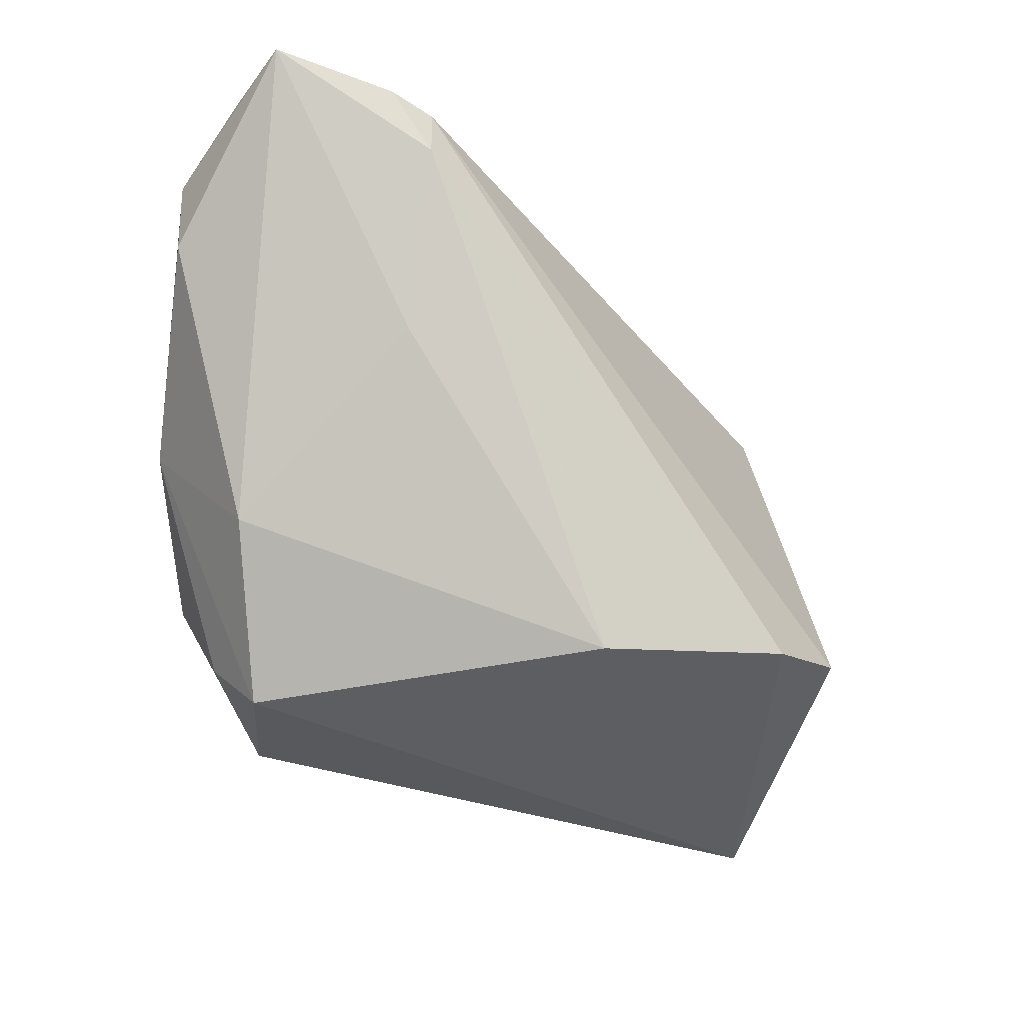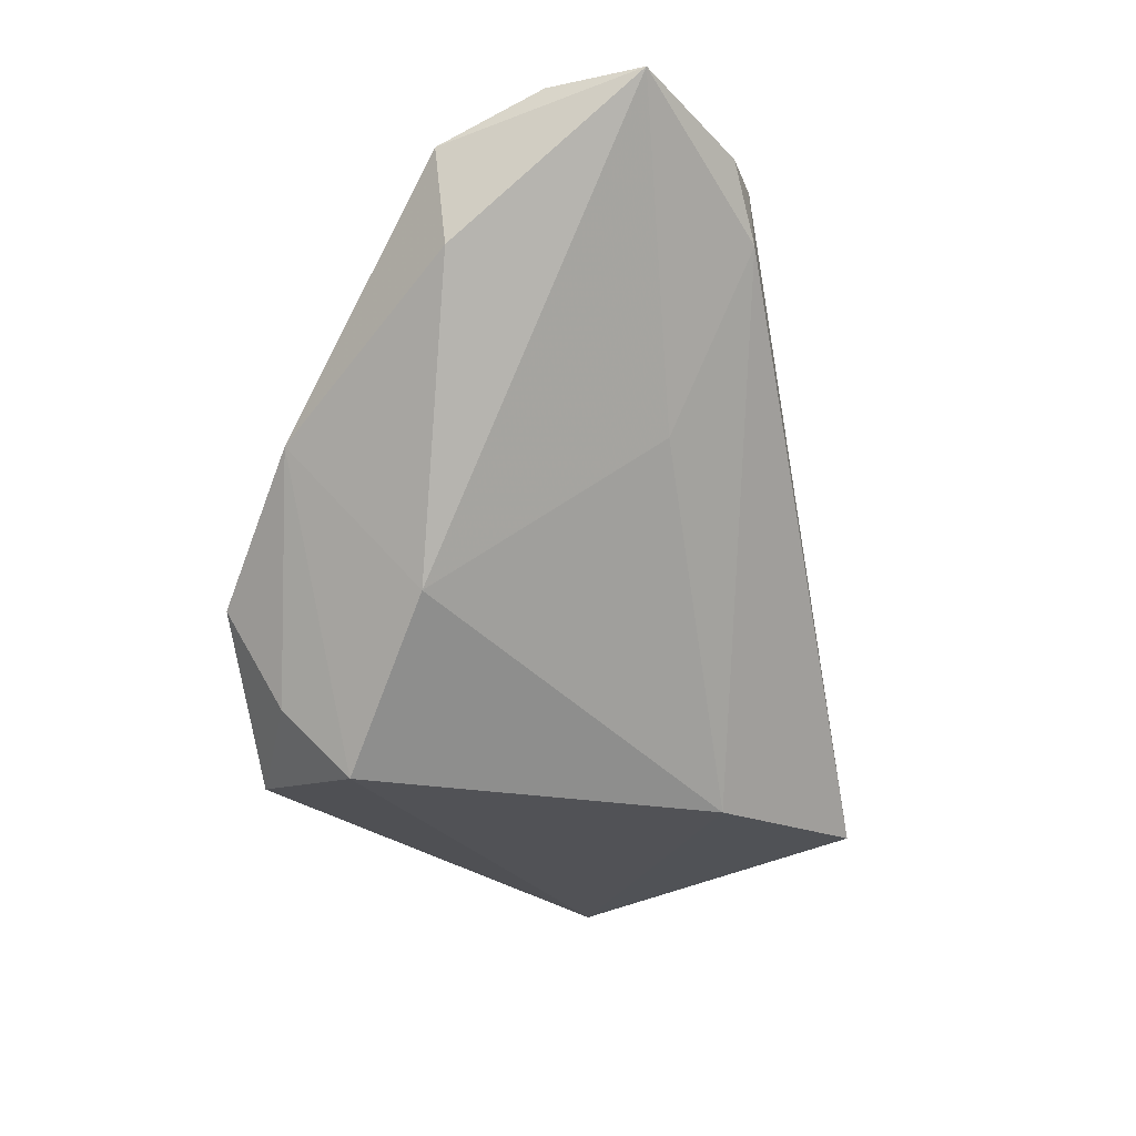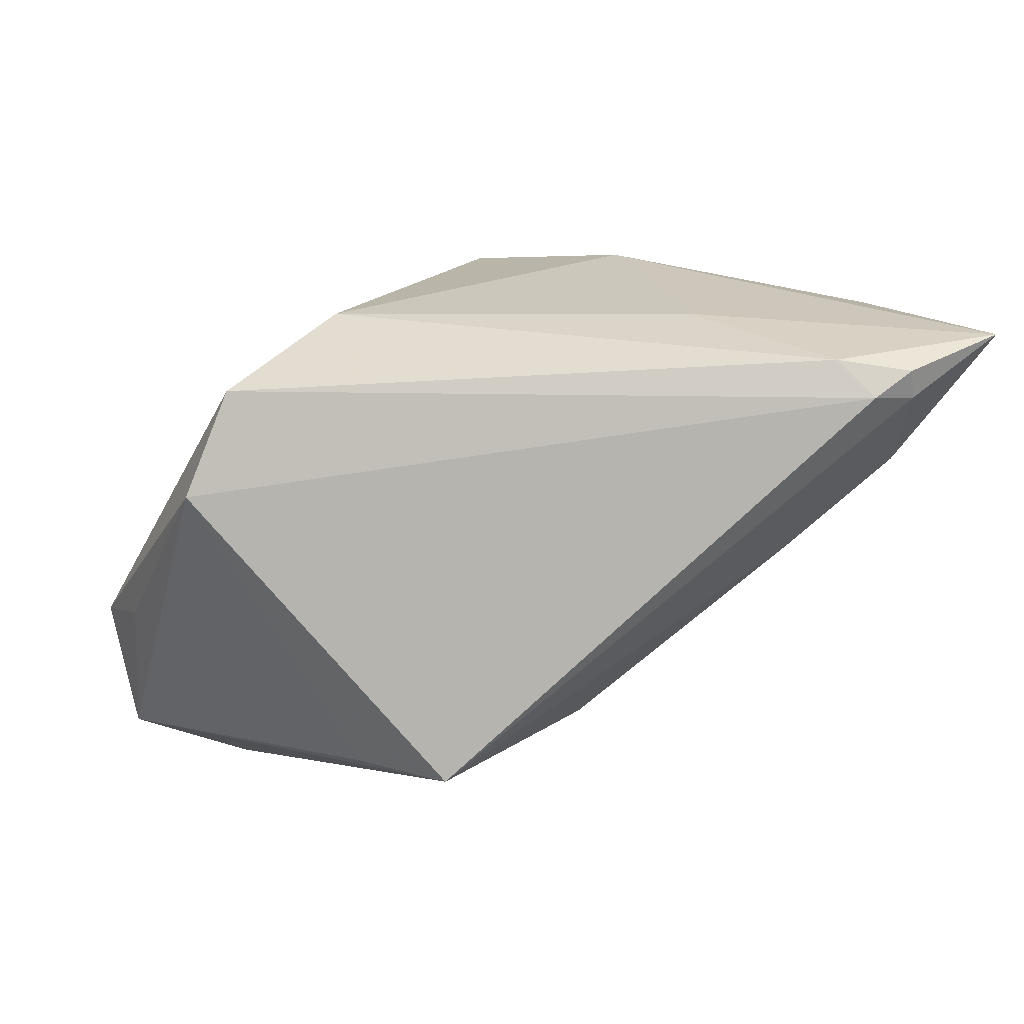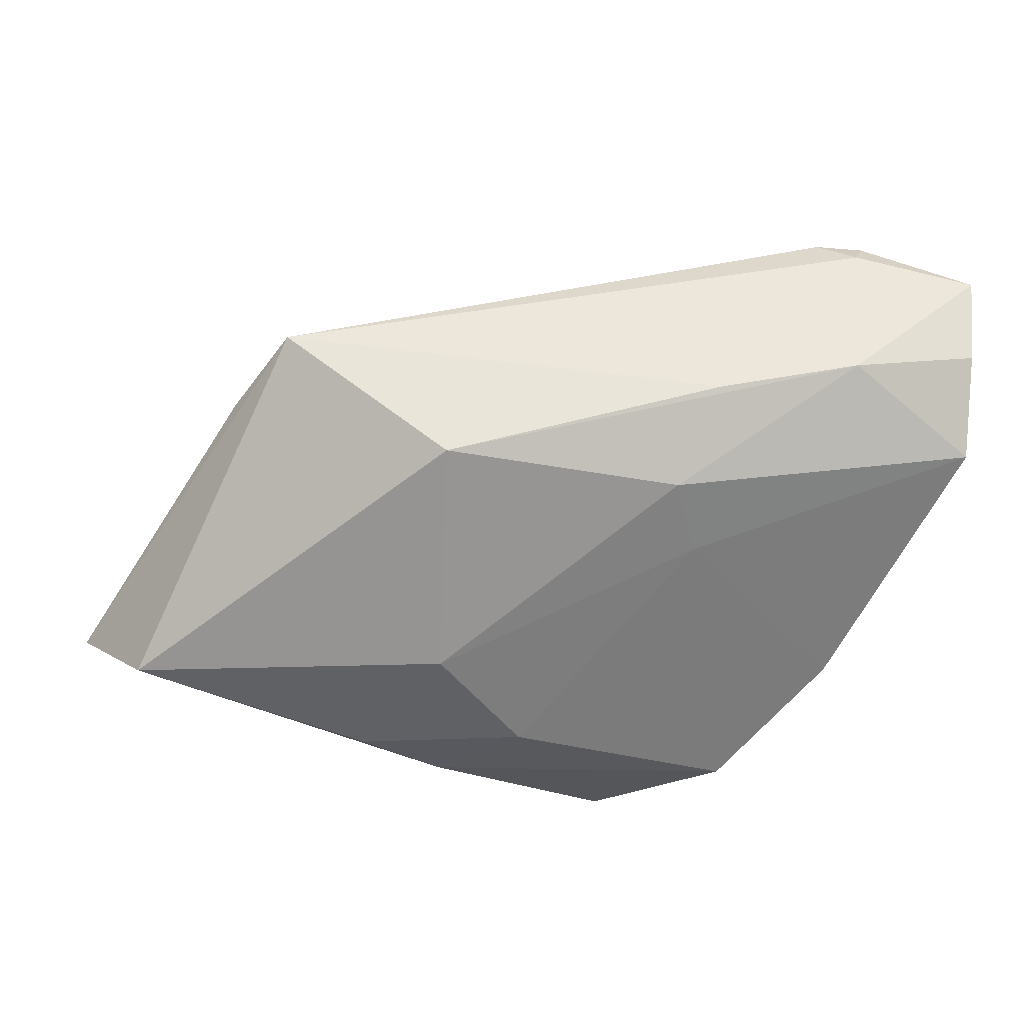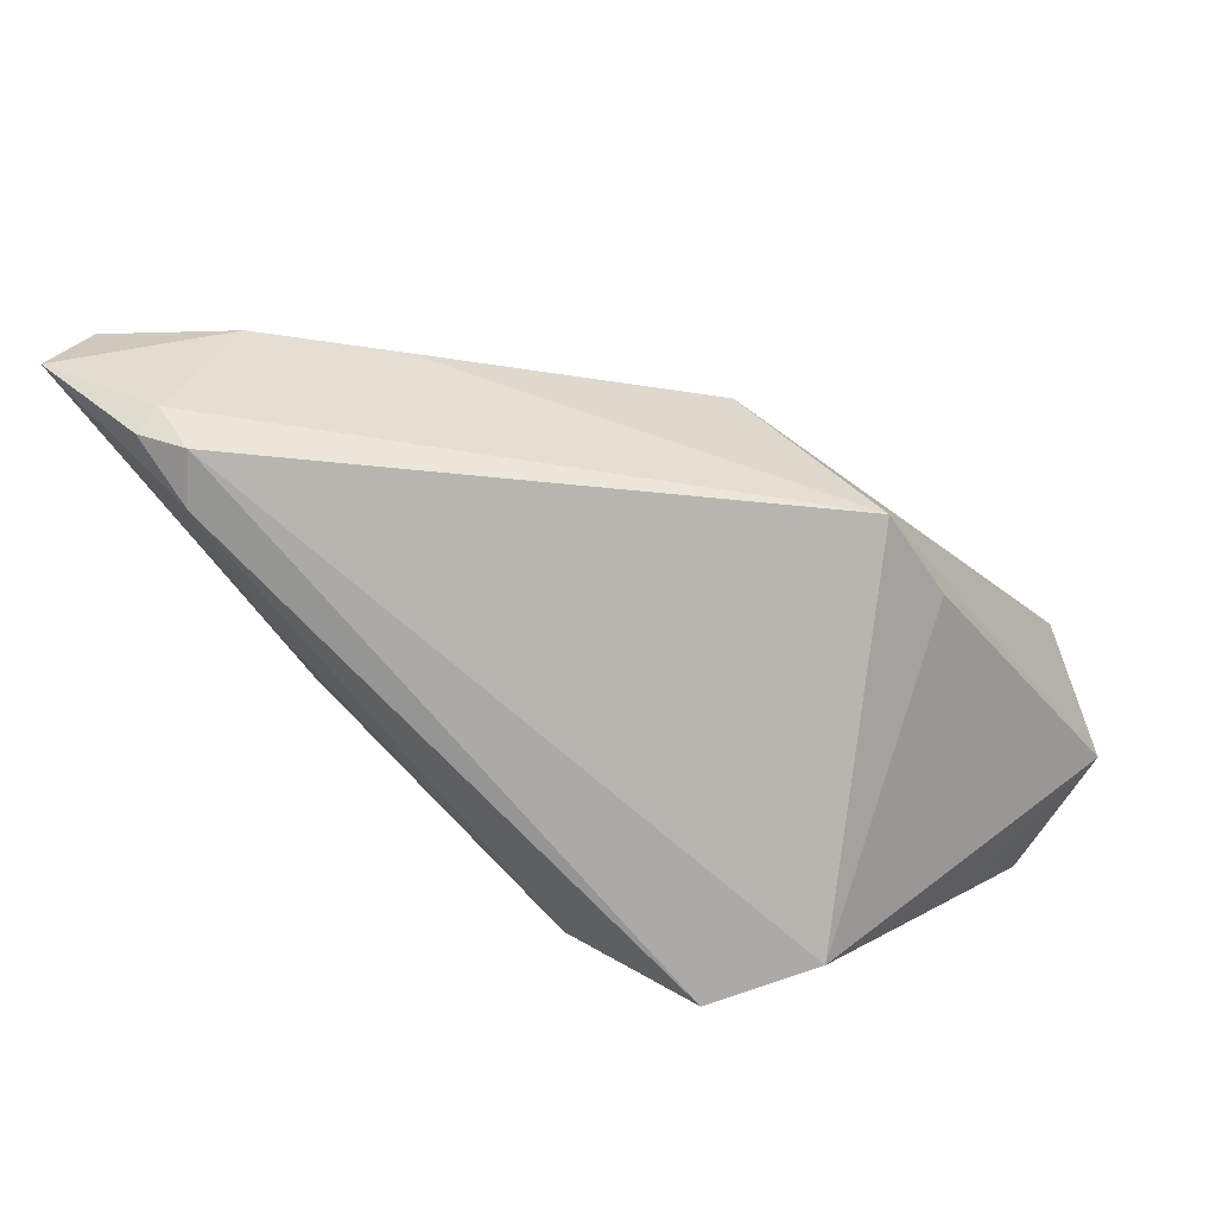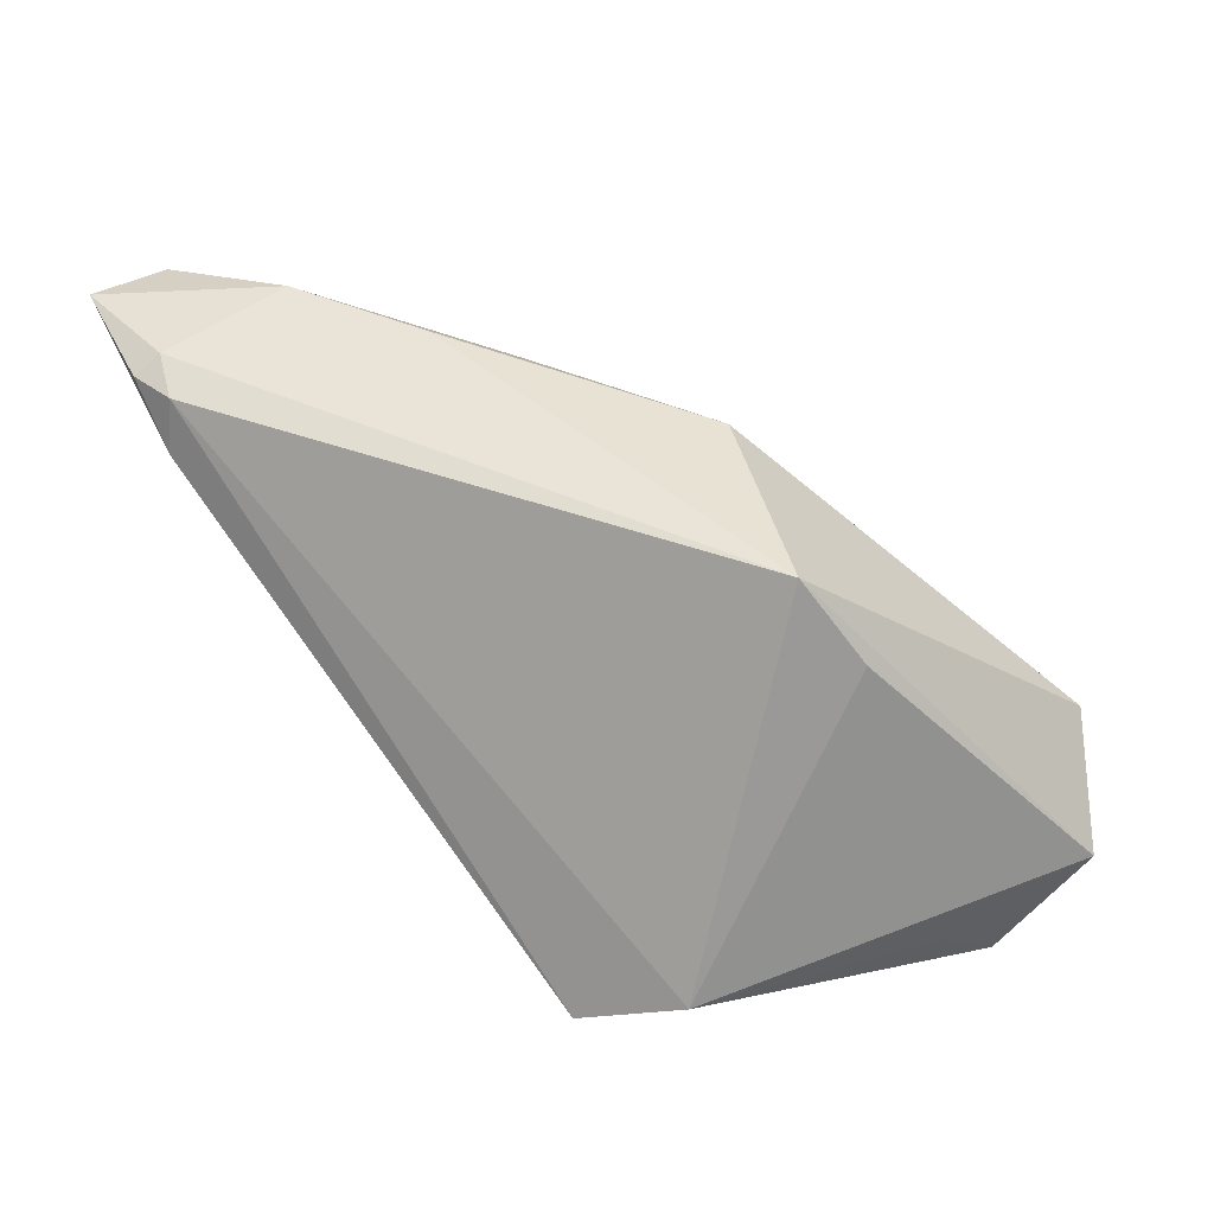
<metadata>
{"format":"obj","ext":"obj","renderer":"f3d","projection":"perspective","resolution":1024,"background":"white","views":[{"elev":-37.6,"azim":-38.2,"up":"+Y"},{"elev":-20.9,"azim":-75.0,"up":"+Y"},{"elev":77.7,"azim":133.6,"up":"+Z"},{"elev":-25.5,"azim":169.0,"up":"+Z"},{"elev":24.6,"azim":14.4,"up":"+Y"},{"elev":29.1,"azim":36.8,"up":"+Y"}]}
</metadata>
<code>
v 0.01827 -0.02627 0.02844
v 0.0008015 -0.02688 0.01733
v 0.007432 -0.0148 -0.02943
v 0.03031 -0.02155 0.02497
v -0.0512 0.01793 0.001339
v 0.04611 -0.02758 -0.009639
v -0.02502 -0.02758 -0.01644
v -0.05104 0.02913 1.186e-05
v -0.05089 0.03416 0.01125
v -0.02681 -0.02019 -0.02358
v -0.03764 0.03237 0.02542
v 0.0443 -0.02273 -0.00191
v -0.02899 0.00494 0.01853
v -0.01848 0.01958 -0.01101
v 0.03804 0.01256 0.00685
v -0.01895 0.03264 0.004691
v -0.03999 0.003567 -0.01914
v -0.01614 -0.02545 -0.02943
v 0.01361 0.02737 -0.004485
v 0.04724 -0.003254 -0.02309
v 0.05416 -0.01536 -0.01514
v -0.03358 0.02938 0.02838
v 0.03269 0.02257 0.01155
v -0.001004 -0.00312 -0.02867
v -0.05185 0.0343 0.02185
v -0.03915 0.03026 0.02799
v -0.01466 0.02686 -0.006163
v -0.03547 -0.01175 -0.005547
v -0.03557 0.03484 0.008184
v 0.01813 -0.008611 -0.02868
v -0.02896 -0.009509 -0.02943
v -0.03383 0.02305 0.02884
v 0.01073 0.006637 -0.02328
f 6 7 18
f 2 6 1
f 7 6 2
f 12 6 21
f 25 8 5
f 32 2 1
f 22 32 1
f 21 20 23
f 23 15 21
f 23 20 19
f 13 32 25
f 2 32 13
f 15 23 4
f 1 6 4
f 6 12 4
f 21 15 4
f 4 12 21
f 4 22 1
f 4 23 22
f 9 8 25
f 25 29 9
f 9 29 8
f 25 5 28
f 28 13 25
f 7 2 28
f 2 13 28
f 18 7 10
f 18 10 31
f 25 32 26
f 32 22 26
f 19 29 16
f 16 23 19
f 11 29 25
f 22 23 11
f 11 16 29
f 23 16 11
f 25 26 11
f 11 26 22
f 18 31 3
f 21 6 3
f 3 6 18
f 3 20 21
f 3 30 20
f 17 5 8
f 8 14 17
f 17 31 10
f 17 28 5
f 7 28 17
f 17 10 7
f 27 14 8
f 27 29 19
f 8 29 27
f 14 27 33
f 33 27 19
f 19 20 33
f 14 33 24
f 31 17 24
f 24 17 14
f 30 3 24
f 24 3 31
f 20 30 24
f 24 33 20

</code>
